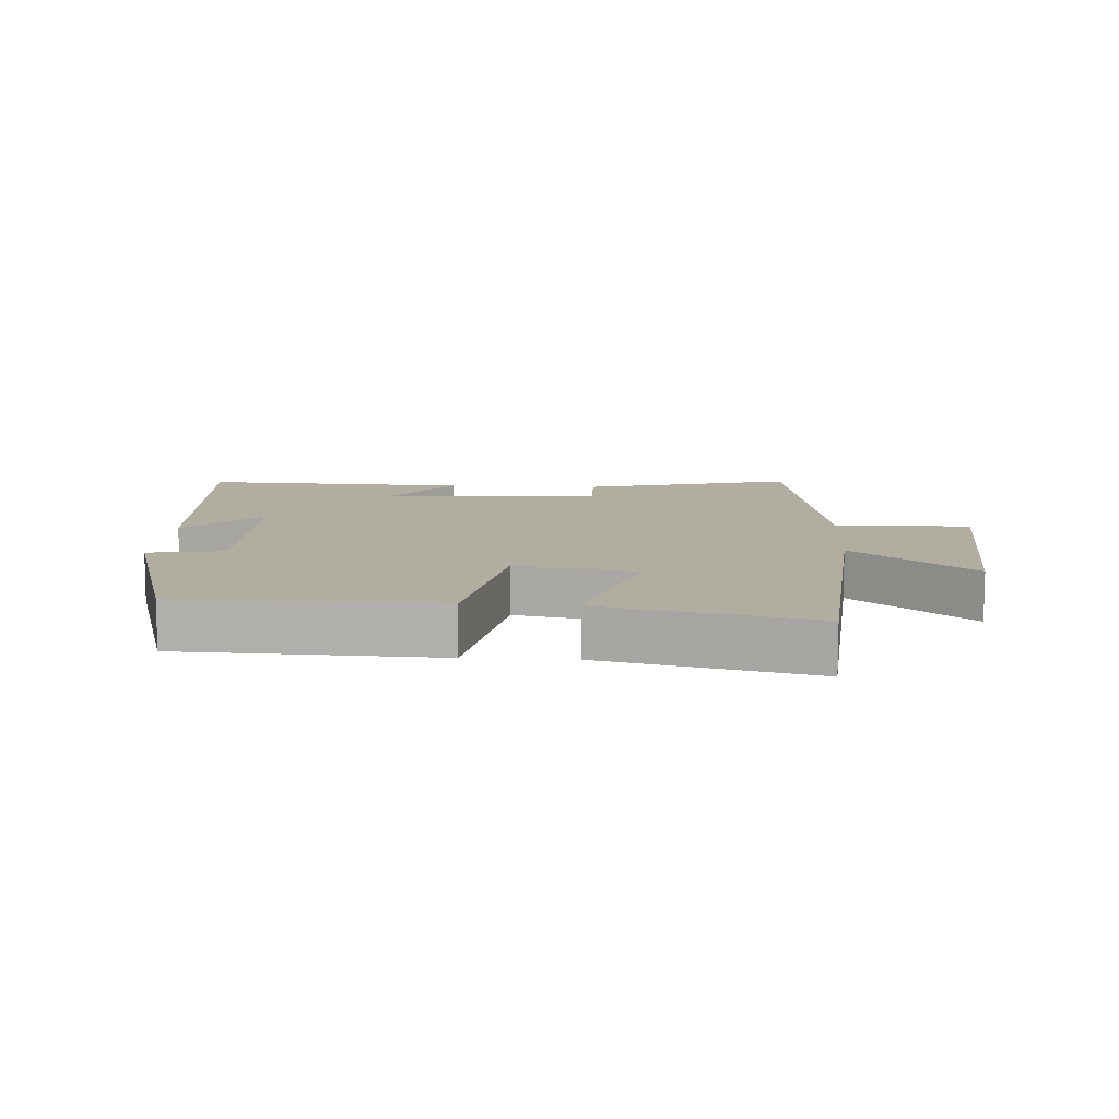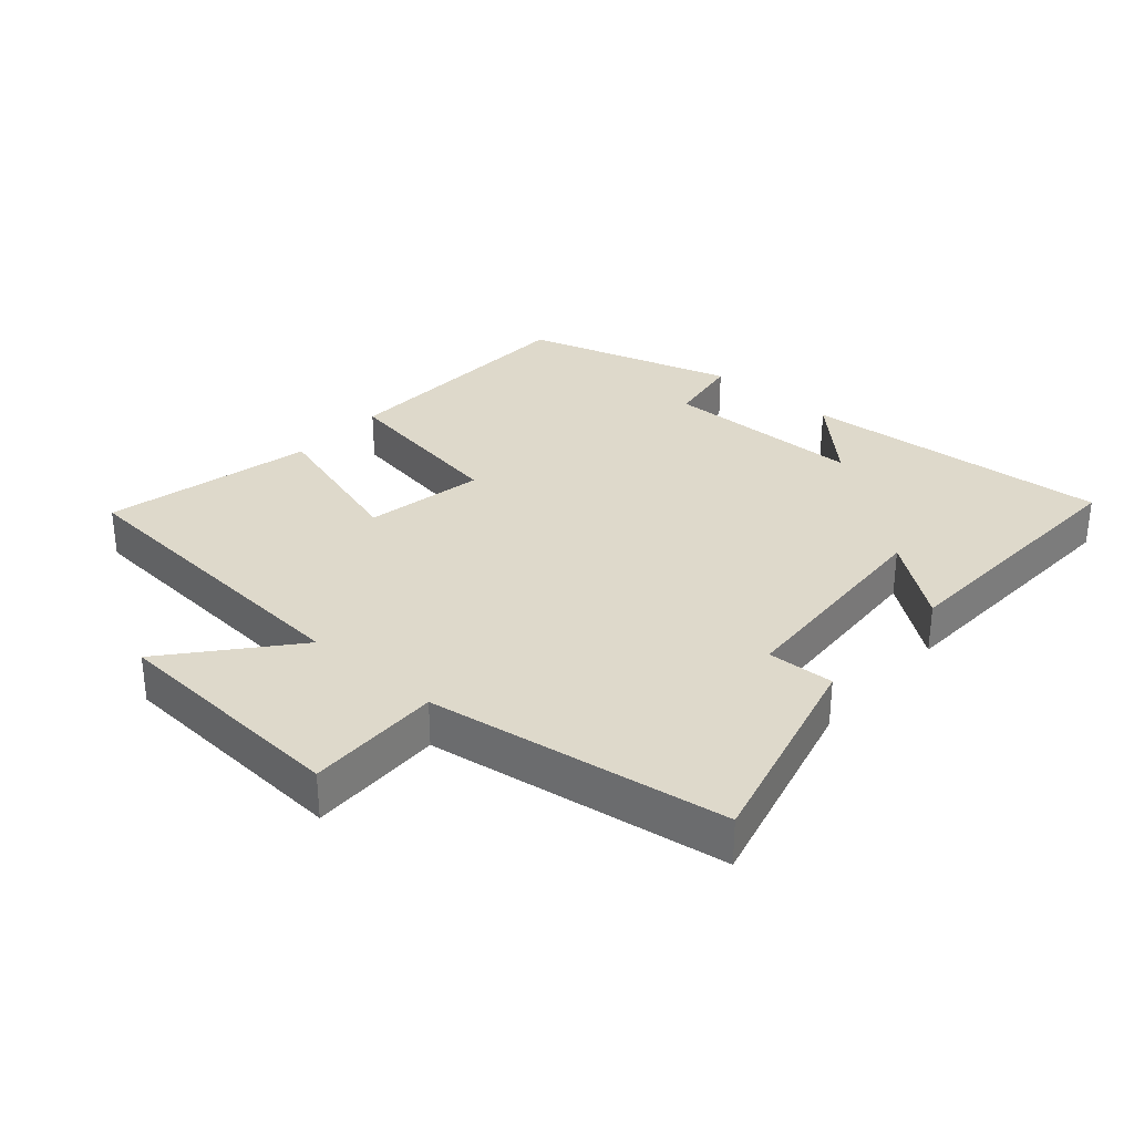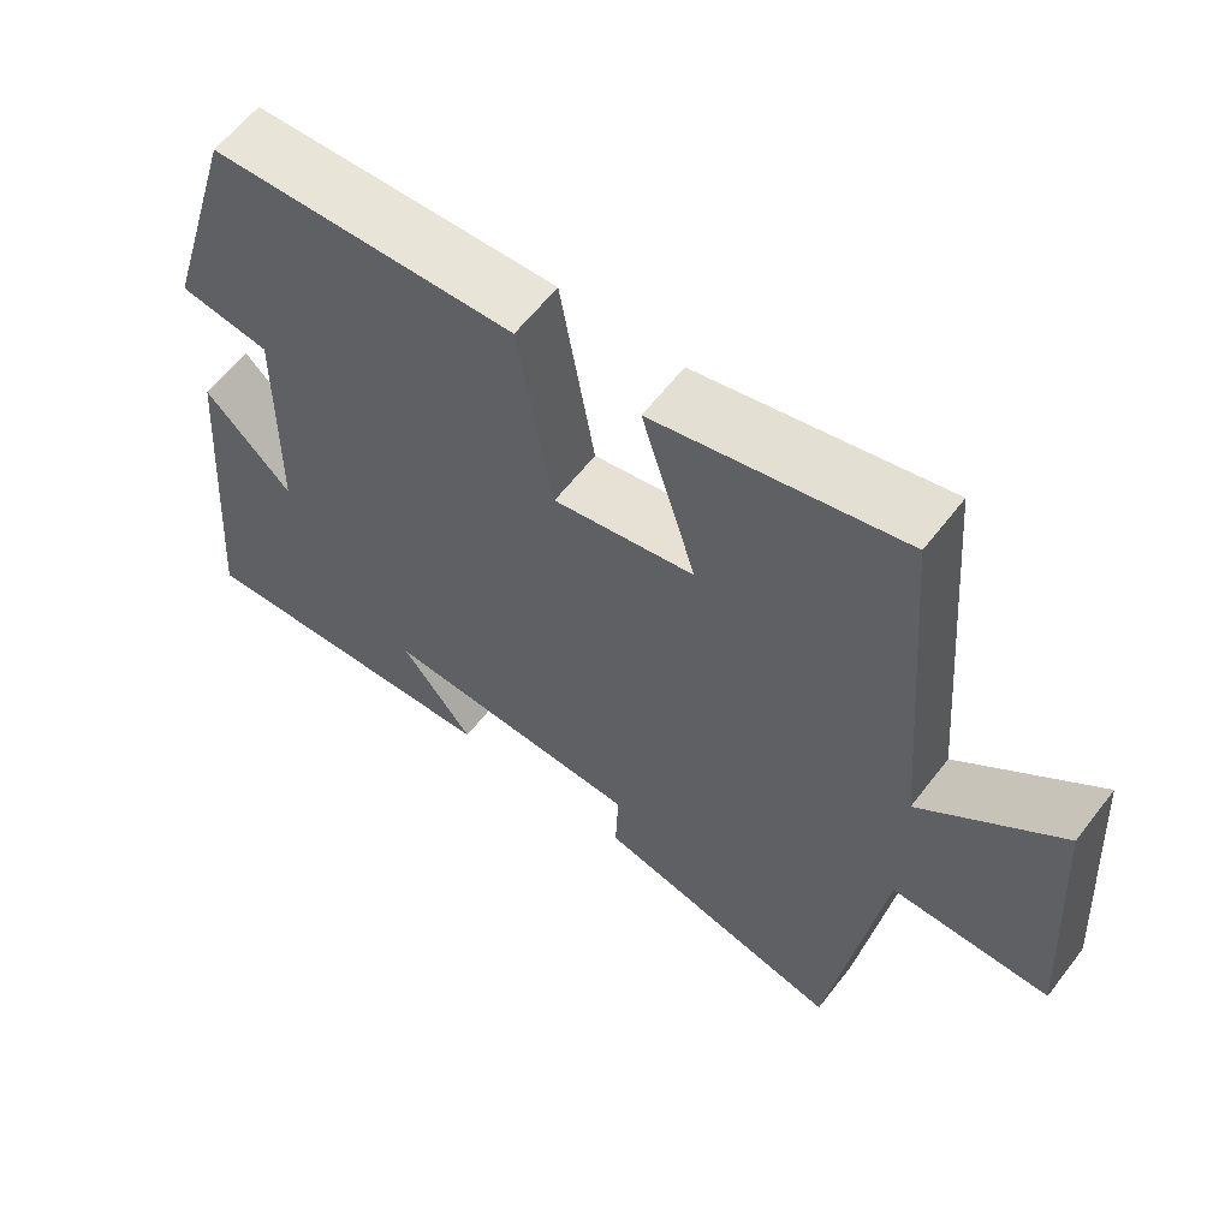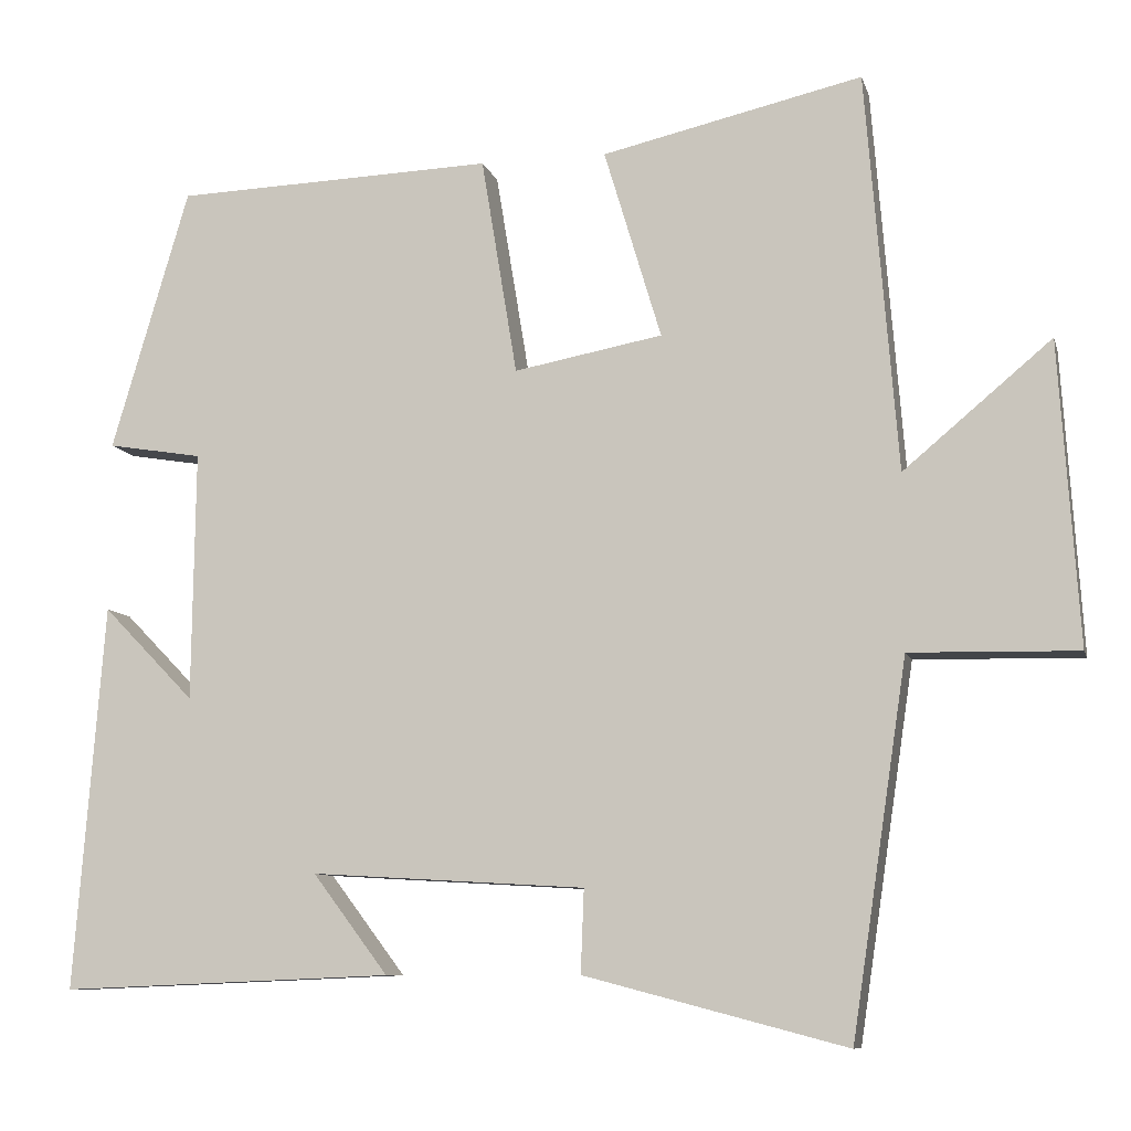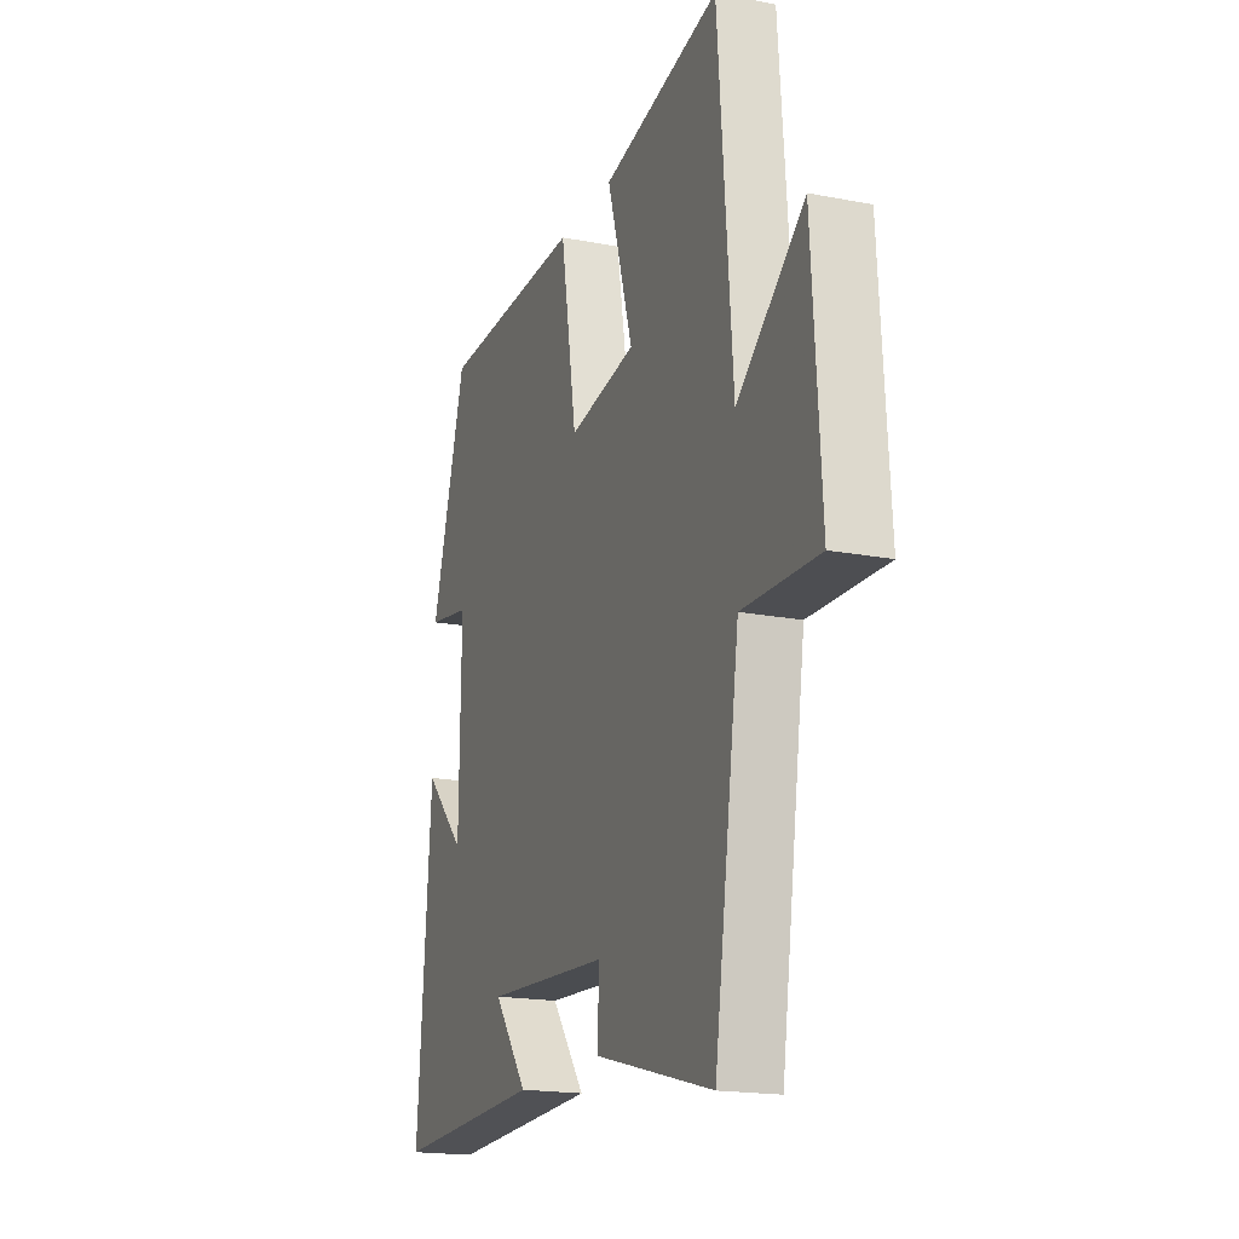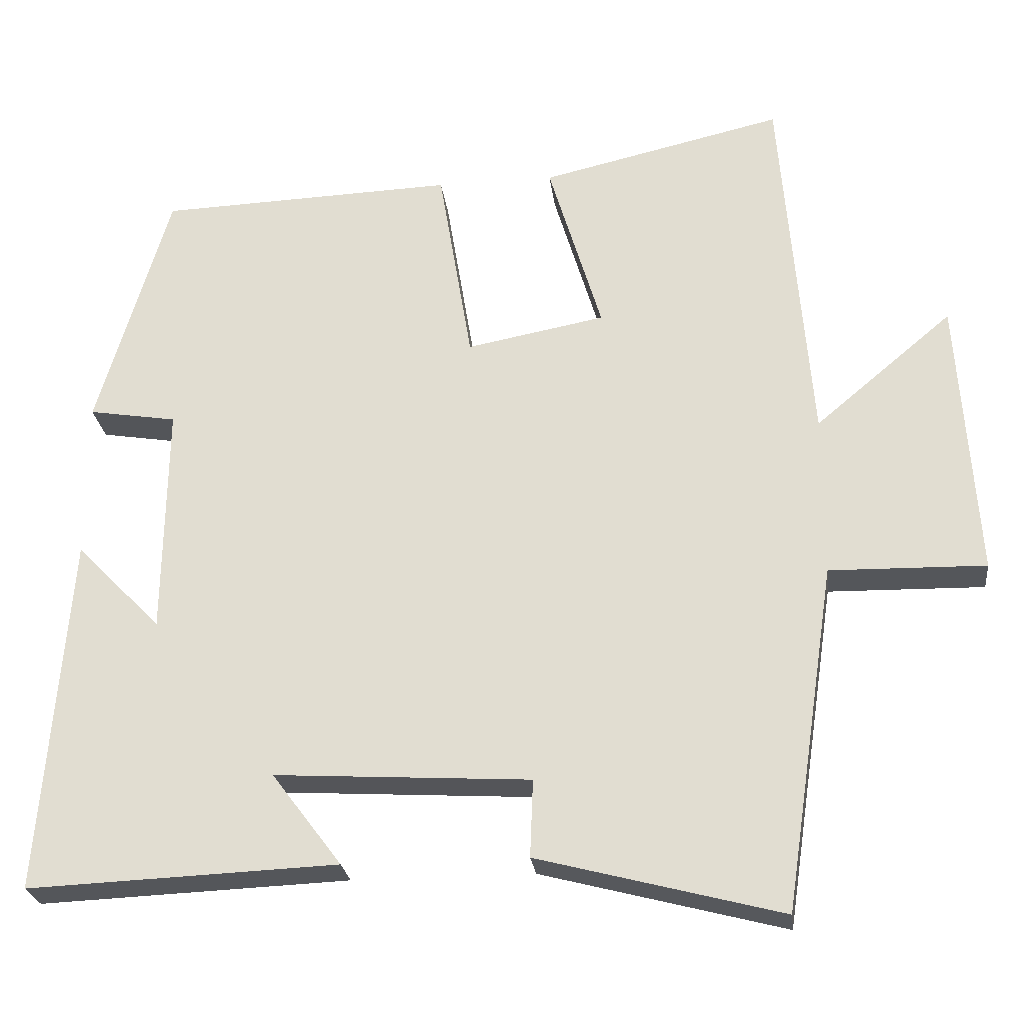
<metadata>
{"format":"obj","ext":"obj","renderer":"f3d","projection":"perspective","resolution":1024,"background":"white","views":[{"elev":10.5,"azim":3.5,"up":"+Y"},{"elev":31.7,"azim":131.3,"up":"+Y"},{"elev":60.7,"azim":37.4,"up":"+Z"},{"elev":-8.9,"azim":13.8,"up":"+Z"},{"elev":-18.1,"azim":69.2,"up":"+Z"},{"elev":-25.2,"azim":6.9,"up":"+Z"}]}
</metadata>
<code>
v -0.405 0.07 0.486
v -0.014 0.07 0.5
v 0.03 0.07 0.233
v 0.212 0.07 0.267
v 0.142 0.07 0.5
v 0.461 0.07 0.573
v 0.5 0.07 0.085
v 0.681 0.07 0.237
v 0.705 0.07 -0.133
v 0.5 0.07 -0.129
v 0.432 0.07 -0.584
v 0.111 0.07 -0.5
v 0.115 0.07 -0.398
v -0.221 0.07 -0.378
v -0.129 0.07 -0.5
v -0.537 0.07 -0.517
v -0.5 0.07 -0.045
v -0.388 0.07 -0.16
v -0.384 0.07 0.146
v -0.5 0.07 0.165
v -0.405 0 0.486
v -0.014 0 0.5
v 0.03 0 0.233
v 0.212 0 0.267
v 0.142 0 0.5
v 0.461 0 0.573
v 0.5 0 0.085
v 0.681 0 0.237
v 0.705 0 -0.133
v 0.5 0 -0.129
v 0.432 0 -0.584
v 0.111 0 -0.5
v 0.115 0 -0.398
v -0.221 0 -0.378
v -0.129 0 -0.5
v -0.537 0 -0.517
v -0.5 0 -0.045
v -0.388 0 -0.16
v -0.384 0 0.146
v -0.5 0 0.165
f 19 20 1 2
f 18 19 2 3
f 15 16 17 18
f 14 15 18
f 13 14 18 3
f 10 11 12 13
f 10 13 3 4
f 7 8 9 10
f 6 7 10
f 4 5 6 10
f 22 21 40 39
f 23 22 39 38
f 38 37 36 35
f 38 35 34
f 23 38 34 33
f 33 32 31 30
f 24 23 33 30
f 30 29 28 27
f 30 27 26
f 30 26 25 24
f 1 21 22 2
f 2 22 23 3
f 3 23 24 4
f 4 24 25 5
f 5 25 26 6
f 6 26 27 7
f 7 27 28 8
f 8 28 29 9
f 9 29 30 10
f 10 30 31 11
f 11 31 32 12
f 12 32 33 13
f 13 33 34 14
f 14 34 35 15
f 15 35 36 16
f 16 36 37 17
f 17 37 38 18
f 18 38 39 19
f 19 39 40 20
f 20 40 21 1

</code>
